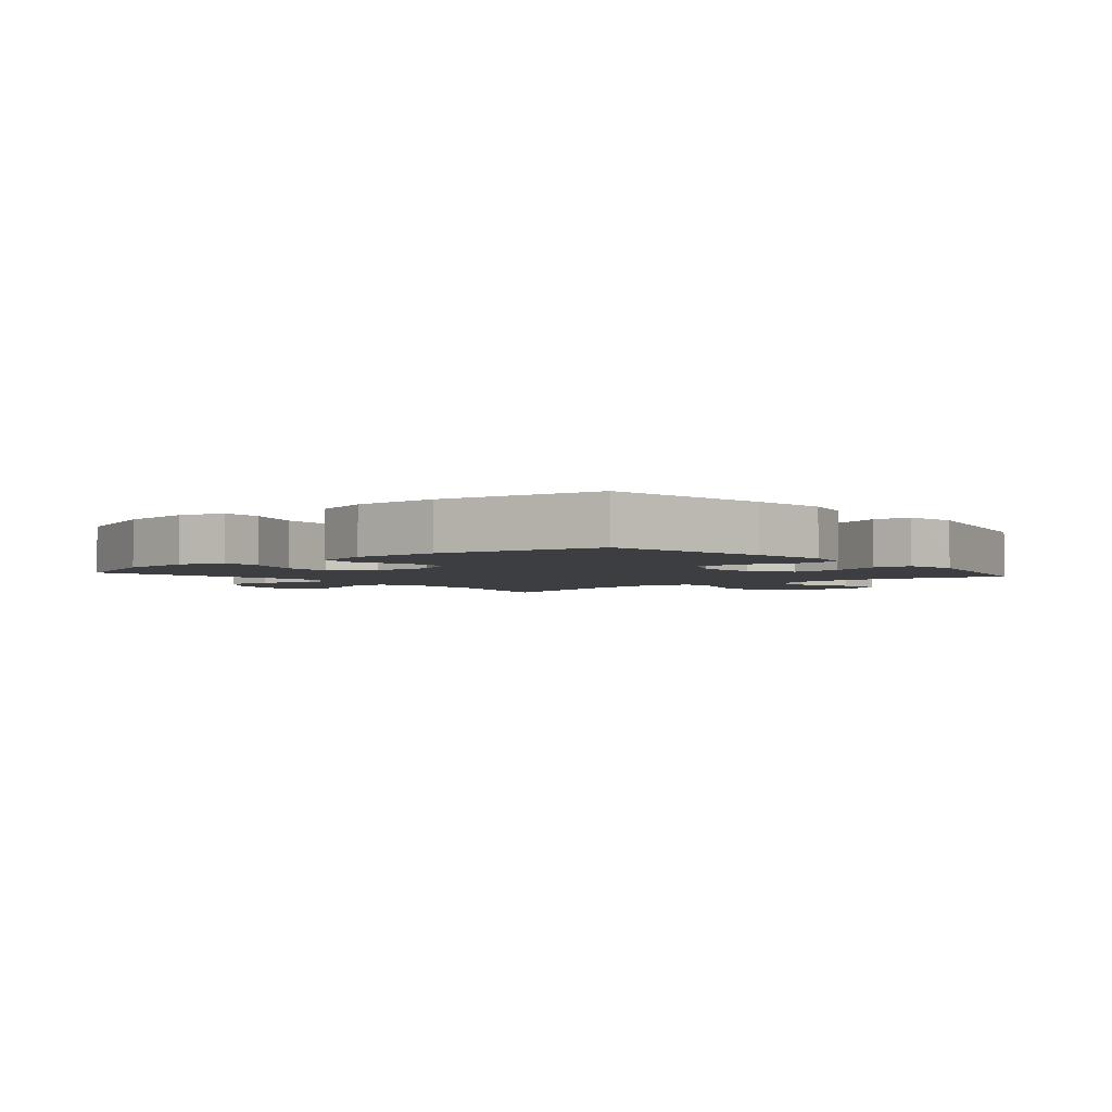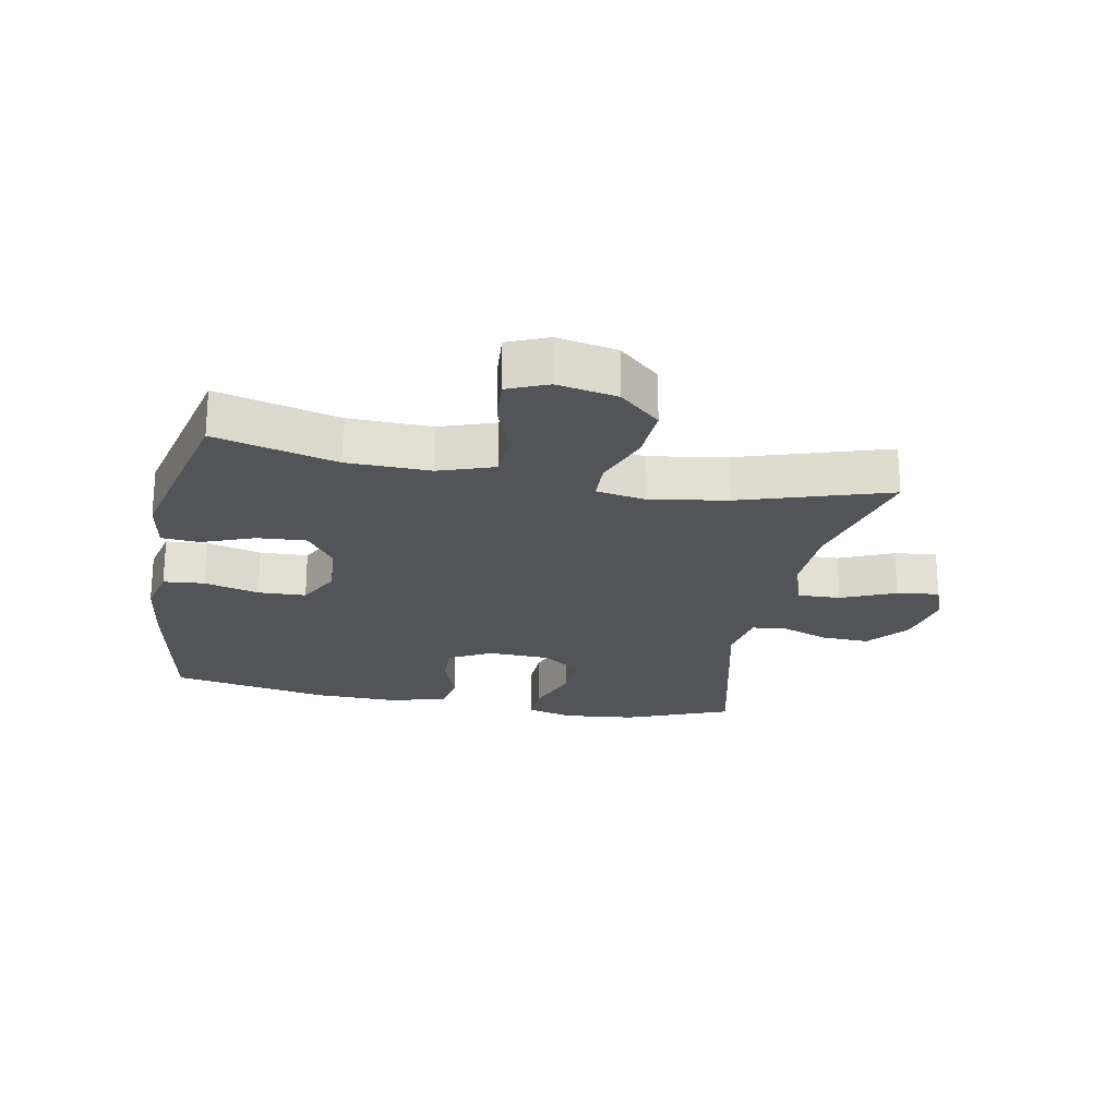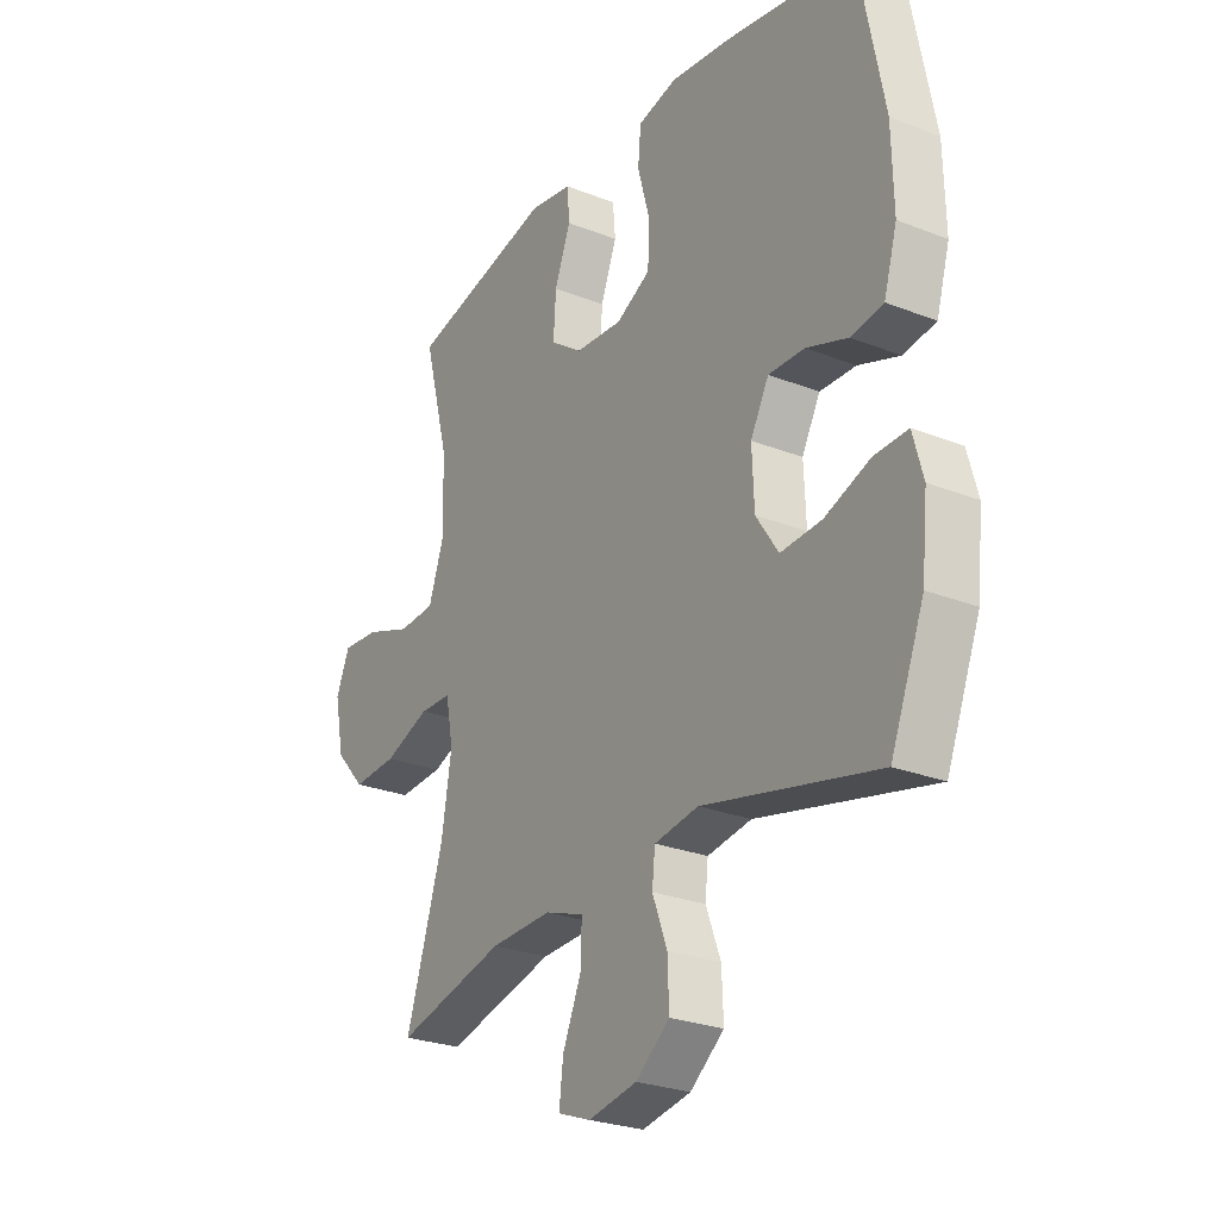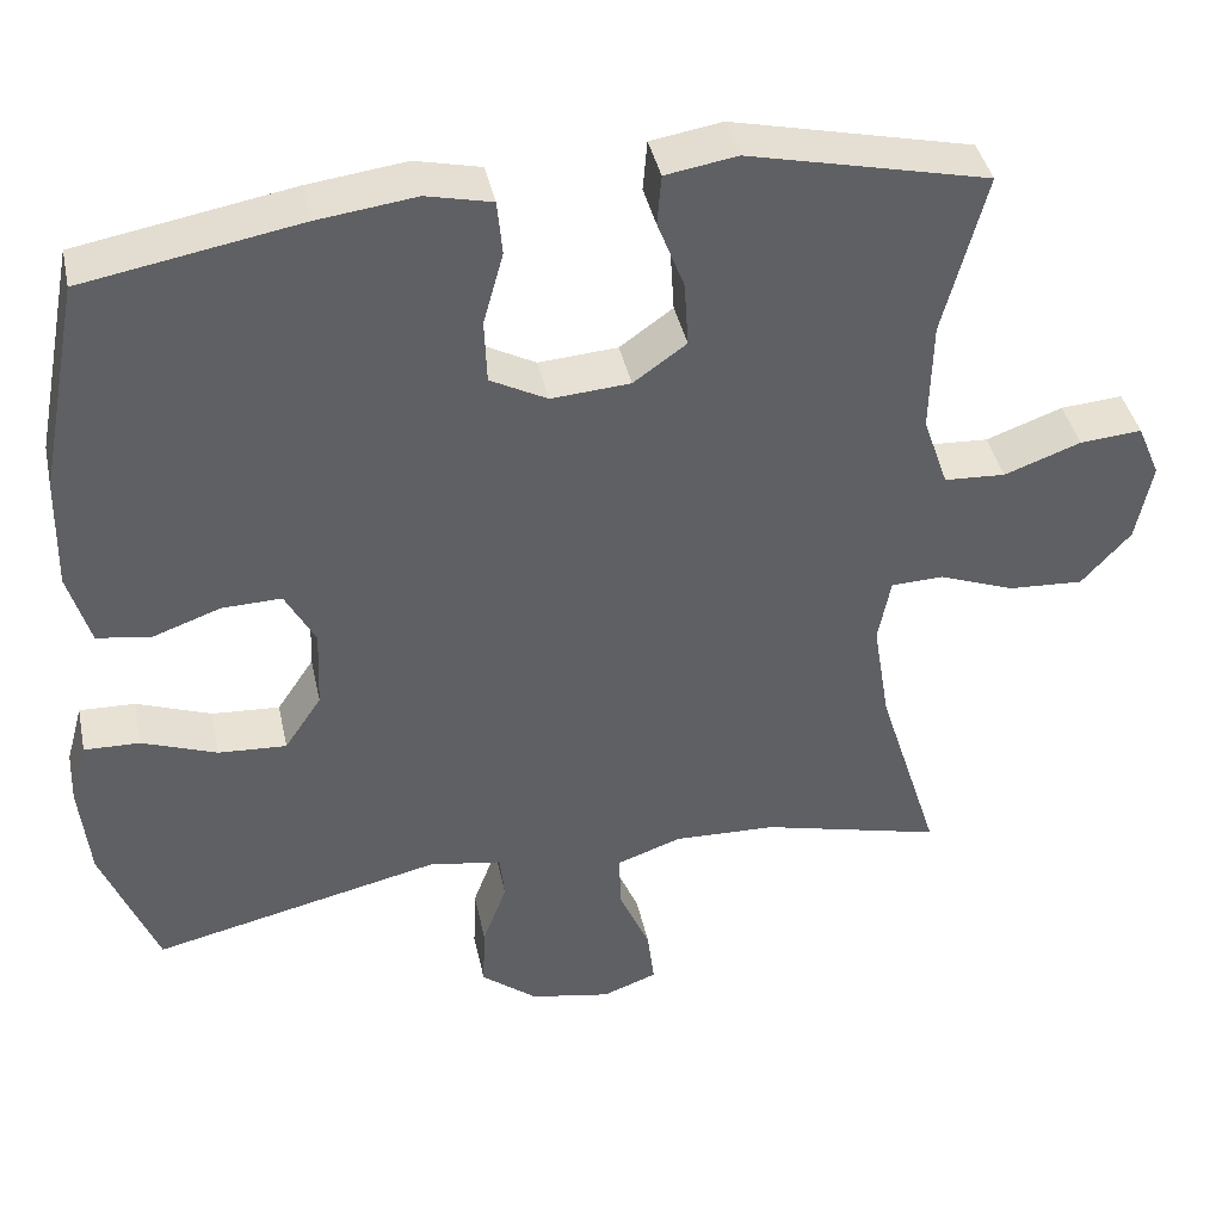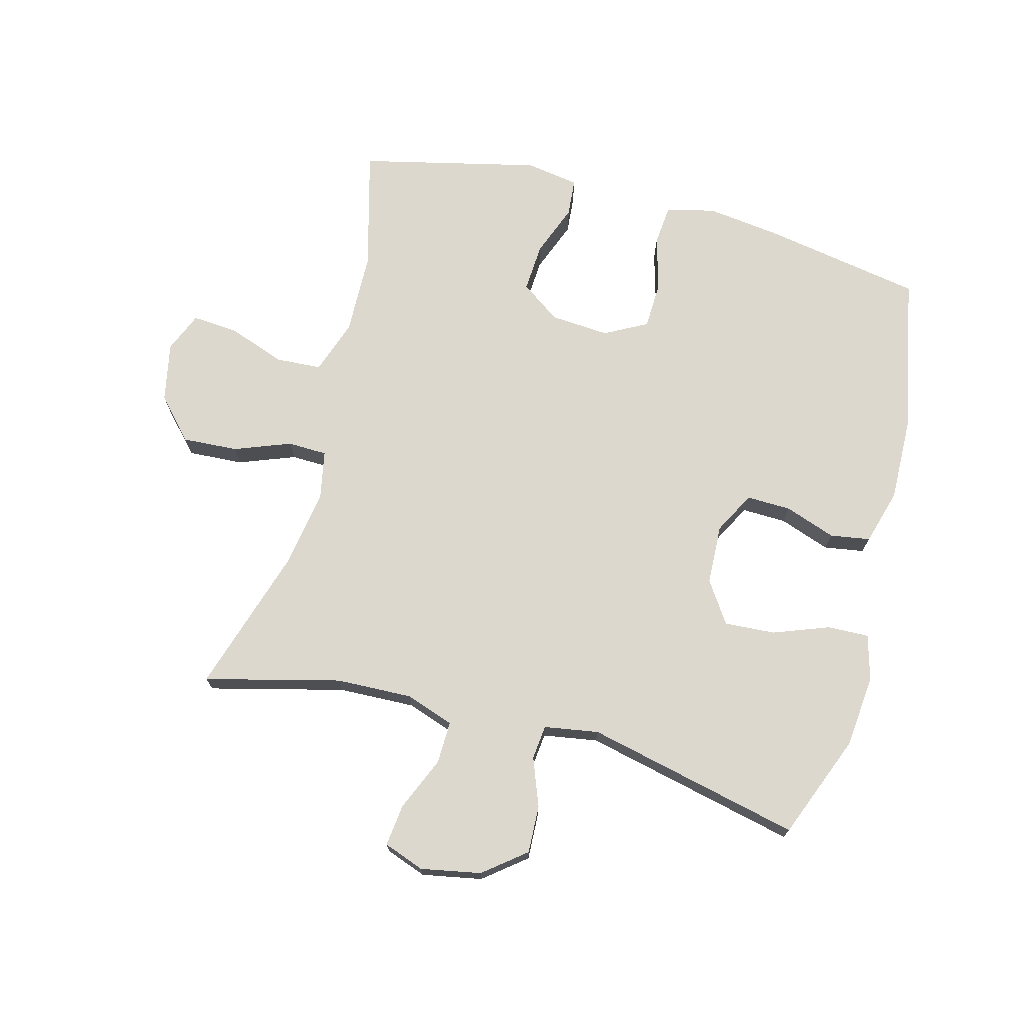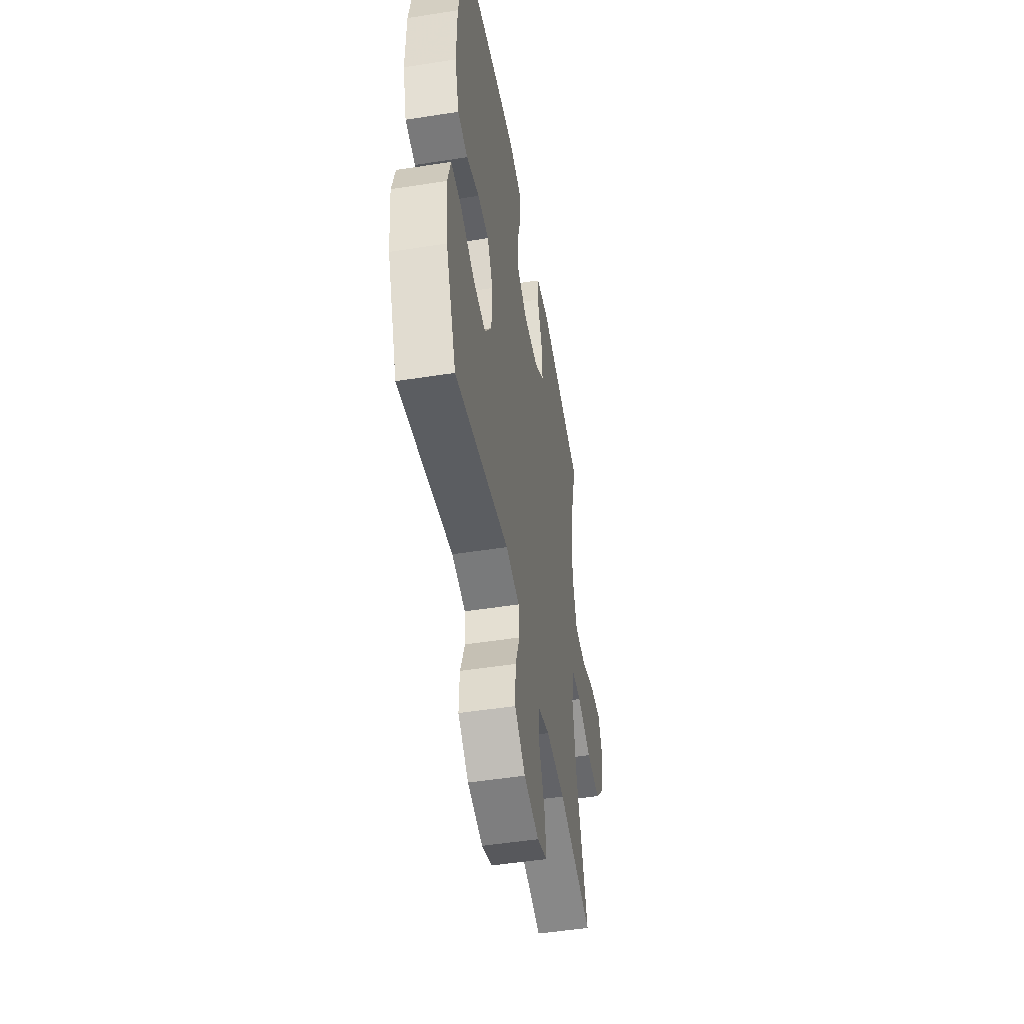
<metadata>
{"format":"obj","ext":"obj","renderer":"f3d","projection":"perspective","resolution":1024,"background":"white","views":[{"elev":-3.2,"azim":-50.1,"up":"+Y"},{"elev":-22.8,"azim":79.2,"up":"+Y"},{"elev":-26.3,"azim":-121.8,"up":"+Z"},{"elev":40.6,"azim":-12.0,"up":"+Z"},{"elev":72.1,"azim":-165.3,"up":"+Y"},{"elev":-49.2,"azim":-80.1,"up":"+Z"}]}
</metadata>
<code>
v 0.5 0.07 0.5
v 0.449 0.07 0.307
v 0.446 0.07 0.175
v 0.476 0.07 0.088
v 0.549 0.07 0.084
v 0.64 0.07 0.117
v 0.714 0.07 0.123
v 0.741 0.07 0.059
v 0.722 0.07 -0.036
v 0.663 0.07 -0.101
v 0.574 0.07 -0.096
v 0.484 0.07 -0.062
v 0.421 0.07 -0.064
v 0.406 0.07 -0.142
v 0.426 0.07 -0.265
v 0.5 0.07 -0.5
v 0.284 0.07 -0.446
v 0.162 0.07 -0.442
v 0.085 0.07 -0.469
v 0.087 0.07 -0.537
v 0.124 0.07 -0.623
v 0.132 0.07 -0.69
v 0.067 0.07 -0.714
v -0.029 0.07 -0.696
v -0.096 0.07 -0.643
v -0.093 0.07 -0.567
v -0.064 0.07 -0.49
v -0.07 0.07 -0.435
v -0.157 0.07 -0.421
v -0.5 0.07 -0.5
v -0.566 0.07 -0.334
v -0.578 0.07 -0.218
v -0.558 0.07 -0.145
v -0.492 0.07 -0.147
v -0.403 0.07 -0.18
v -0.322 0.07 -0.185
v -0.278 0.07 -0.119
v -0.274 0.07 -0.023
v -0.31 0.07 0.044
v -0.381 0.07 0.042
v -0.462 0.07 0.013
v -0.526 0.07 0.023
v -0.552 0.07 0.112
v -0.549 0.07 0.247
v -0.5 0.07 0.5
v -0.244 0.07 0.546
v -0.127 0.07 0.561
v -0.049 0.07 0.543
v -0.043 0.07 0.478
v -0.067 0.07 0.391
v -0.064 0.07 0.315
v 0.004 0.07 0.279
v 0.098 0.07 0.286
v 0.161 0.07 0.331
v 0.156 0.07 0.409
v 0.124 0.07 0.492
v 0.129 0.07 0.552
v 0.214 0.07 0.566
v 0.5 0 0.5
v 0.449 0 0.307
v 0.446 0 0.175
v 0.476 0 0.088
v 0.549 0 0.084
v 0.64 0 0.117
v 0.714 0 0.123
v 0.741 0 0.059
v 0.722 0 -0.036
v 0.663 0 -0.101
v 0.574 0 -0.096
v 0.484 0 -0.062
v 0.421 0 -0.064
v 0.406 0 -0.142
v 0.426 0 -0.265
v 0.5 0 -0.5
v 0.284 0 -0.446
v 0.162 0 -0.442
v 0.085 0 -0.469
v 0.087 0 -0.537
v 0.124 0 -0.623
v 0.132 0 -0.69
v 0.067 0 -0.714
v -0.029 0 -0.696
v -0.096 0 -0.643
v -0.093 0 -0.567
v -0.064 0 -0.49
v -0.07 0 -0.435
v -0.157 0 -0.421
v -0.5 0 -0.5
v -0.566 0 -0.334
v -0.578 0 -0.218
v -0.558 0 -0.145
v -0.492 0 -0.147
v -0.403 0 -0.18
v -0.322 0 -0.185
v -0.278 0 -0.119
v -0.274 0 -0.023
v -0.31 0 0.044
v -0.381 0 0.042
v -0.462 0 0.013
v -0.526 0 0.023
v -0.552 0 0.112
v -0.549 0 0.247
v -0.5 0 0.5
v -0.244 0 0.546
v -0.127 0 0.561
v -0.049 0 0.543
v -0.043 0 0.478
v -0.067 0 0.391
v -0.064 0 0.315
v 0.004 0 0.279
v 0.098 0 0.286
v 0.161 0 0.331
v 0.156 0 0.409
v 0.124 0 0.492
v 0.129 0 0.552
v 0.214 0 0.566
f 55 56 57 58
f 54 55 58 1
f 53 54 1 2
f 52 53 2 3
f 47 48 49 50
f 47 50 51
f 46 47 51
f 45 46 51
f 44 45 51 52
f 40 41 42 43
f 39 40 43 44
f 32 33 34 35
f 32 35 36
f 29 30 31 32
f 28 29 32 36
f 24 25 26 27
f 24 27 28
f 23 24 28
f 20 21 22 23
f 19 20 23 28
f 18 19 28 36
f 15 16 17
f 14 15 17 18
f 13 14 18 36
f 9 10 11 12
f 9 12 13
f 8 9 13
f 5 6 7 8
f 4 5 8 13
f 39 44 52 3
f 4 13 36 37
f 4 37 38
f 3 4 38 39
f 116 115 114 113
f 59 116 113 112
f 60 59 112 111
f 61 60 111 110
f 108 107 106 105
f 109 108 105
f 109 105 104
f 109 104 103
f 110 109 103 102
f 101 100 99 98
f 102 101 98 97
f 93 92 91 90
f 94 93 90
f 90 89 88 87
f 94 90 87 86
f 85 84 83 82
f 86 85 82
f 86 82 81
f 81 80 79 78
f 86 81 78 77
f 94 86 77 76
f 75 74 73
f 76 75 73 72
f 94 76 72 71
f 70 69 68 67
f 71 70 67
f 71 67 66
f 66 65 64 63
f 71 66 63 62
f 61 110 102 97
f 95 94 71 62
f 96 95 62
f 97 96 62 61
f 1 59 60 2
f 2 60 61 3
f 3 61 62 4
f 4 62 63 5
f 5 63 64 6
f 6 64 65 7
f 7 65 66 8
f 8 66 67 9
f 9 67 68 10
f 10 68 69 11
f 11 69 70 12
f 12 70 71 13
f 13 71 72 14
f 14 72 73 15
f 15 73 74 16
f 16 74 75 17
f 17 75 76 18
f 18 76 77 19
f 19 77 78 20
f 20 78 79 21
f 21 79 80 22
f 22 80 81 23
f 23 81 82 24
f 24 82 83 25
f 25 83 84 26
f 26 84 85 27
f 27 85 86 28
f 28 86 87 29
f 29 87 88 30
f 30 88 89 31
f 31 89 90 32
f 32 90 91 33
f 33 91 92 34
f 34 92 93 35
f 35 93 94 36
f 36 94 95 37
f 37 95 96 38
f 38 96 97 39
f 39 97 98 40
f 40 98 99 41
f 41 99 100 42
f 42 100 101 43
f 43 101 102 44
f 44 102 103 45
f 45 103 104 46
f 46 104 105 47
f 47 105 106 48
f 48 106 107 49
f 49 107 108 50
f 50 108 109 51
f 51 109 110 52
f 52 110 111 53
f 53 111 112 54
f 54 112 113 55
f 55 113 114 56
f 56 114 115 57
f 57 115 116 58
f 58 116 59 1

</code>
